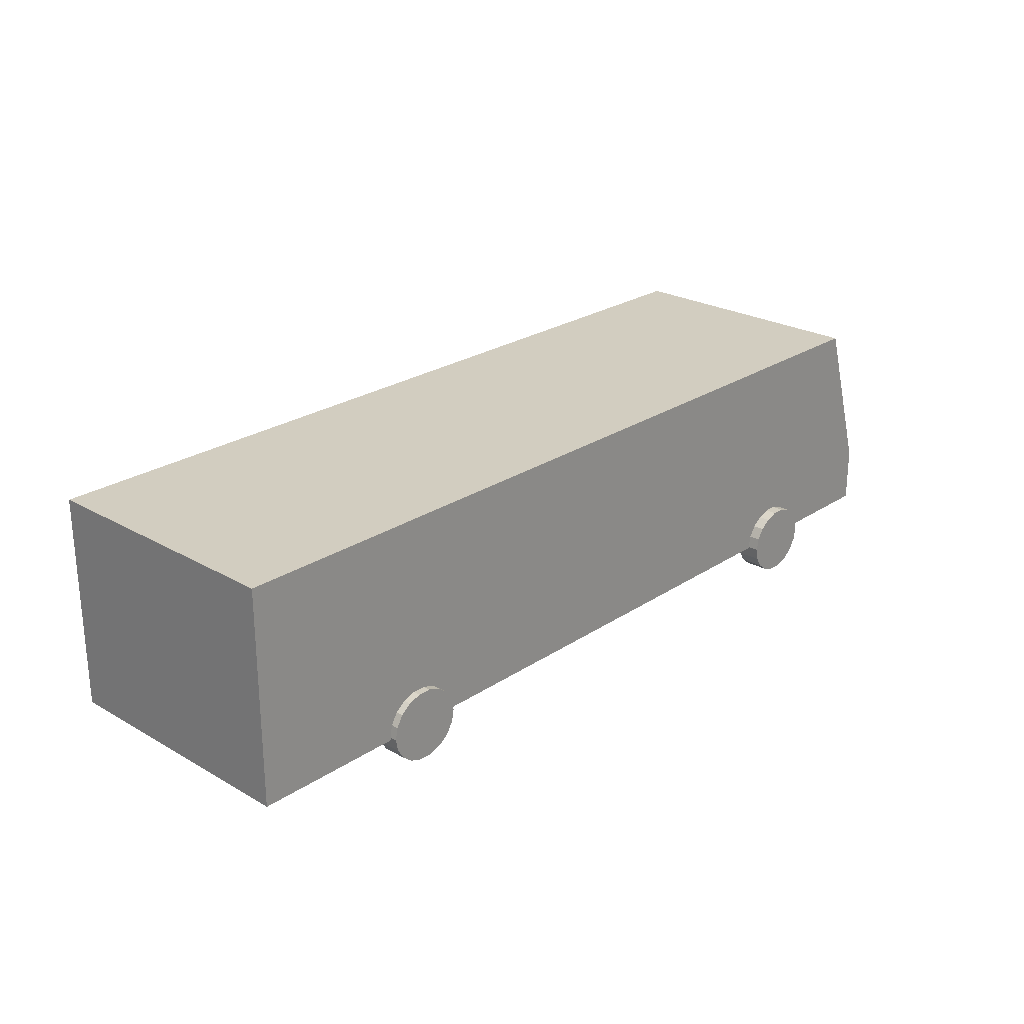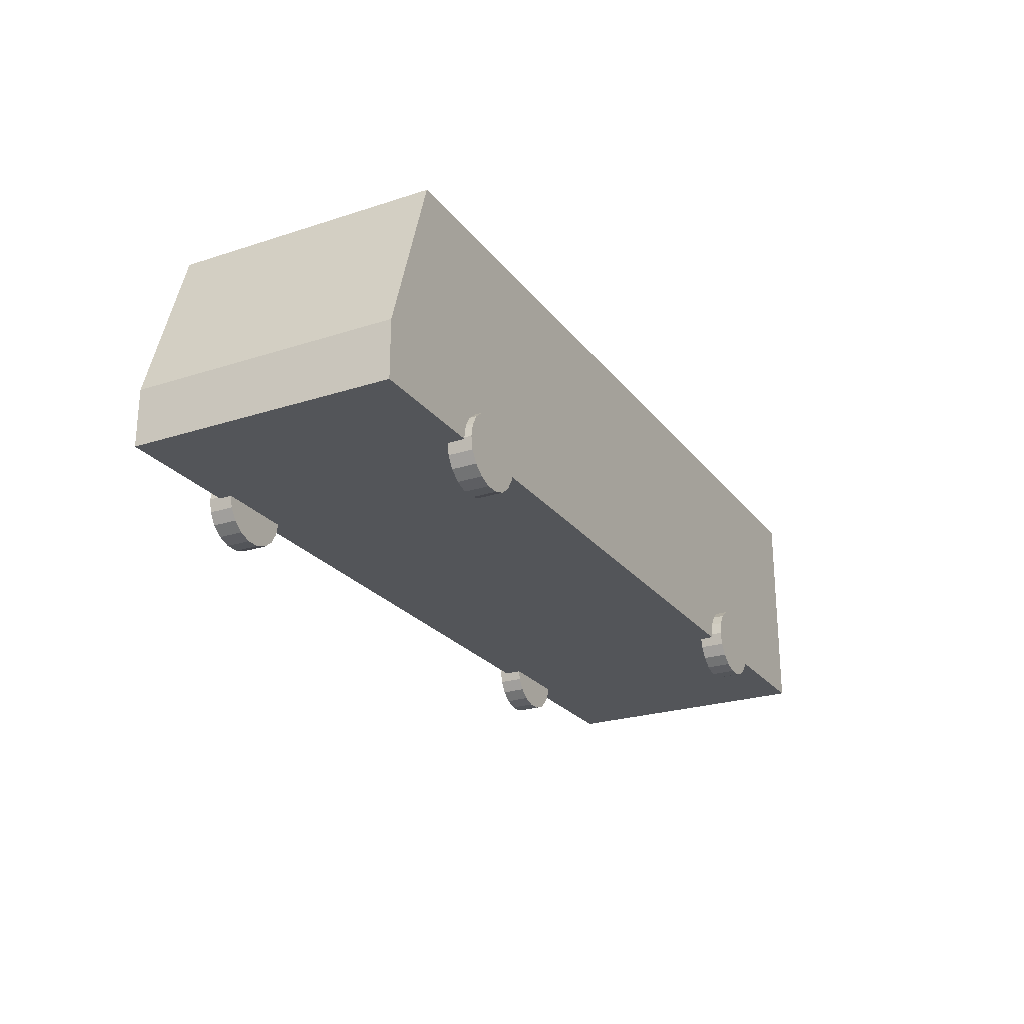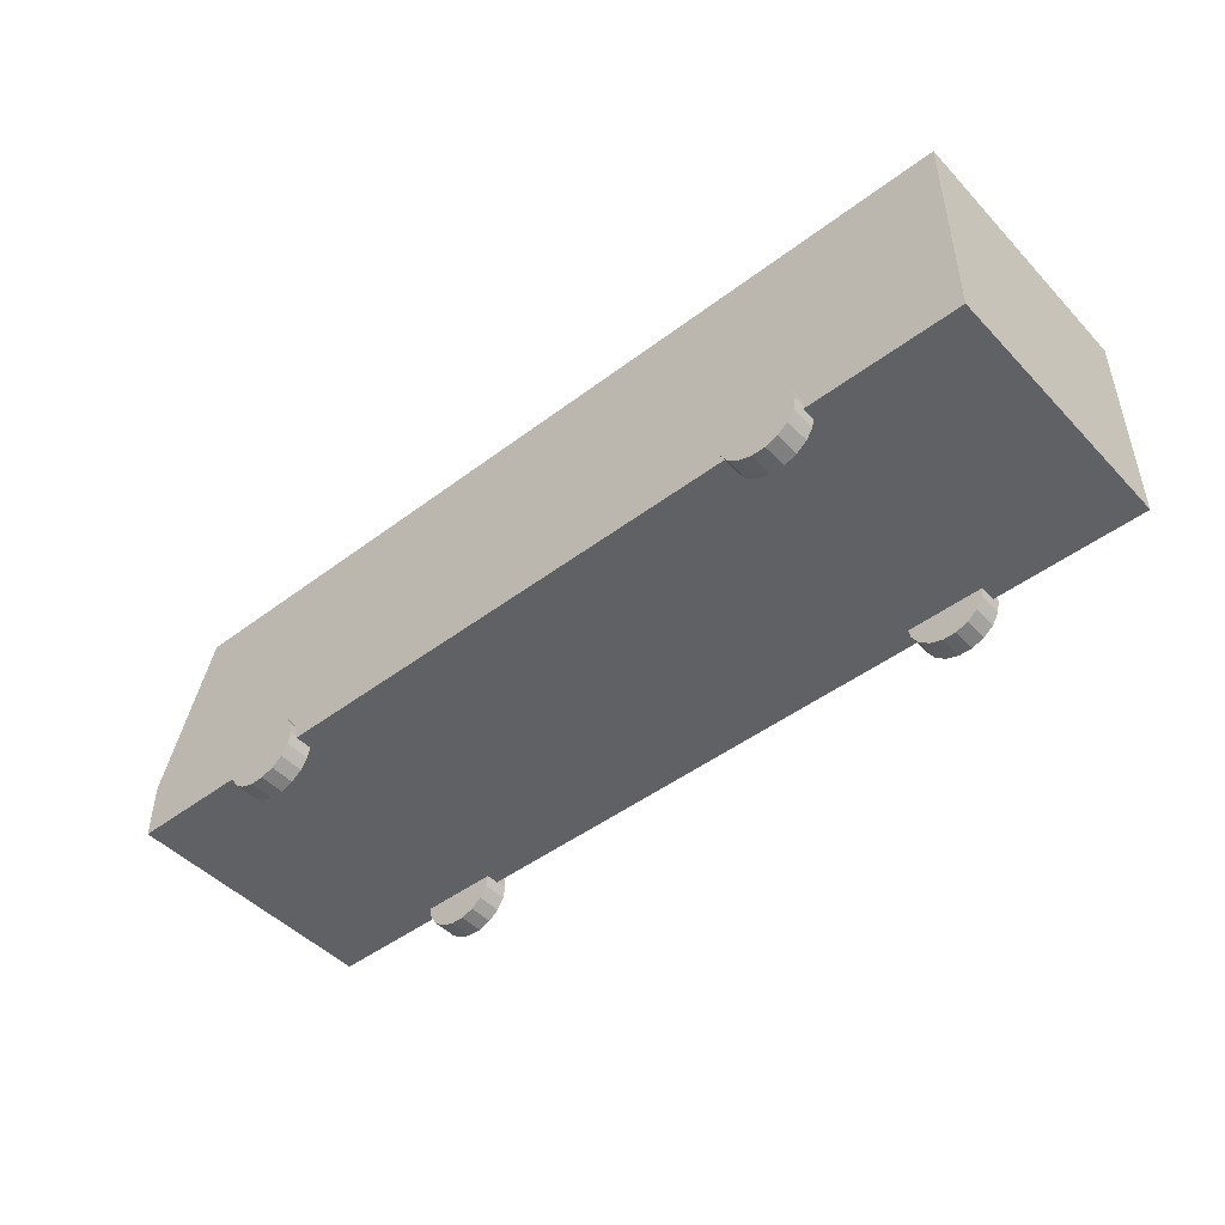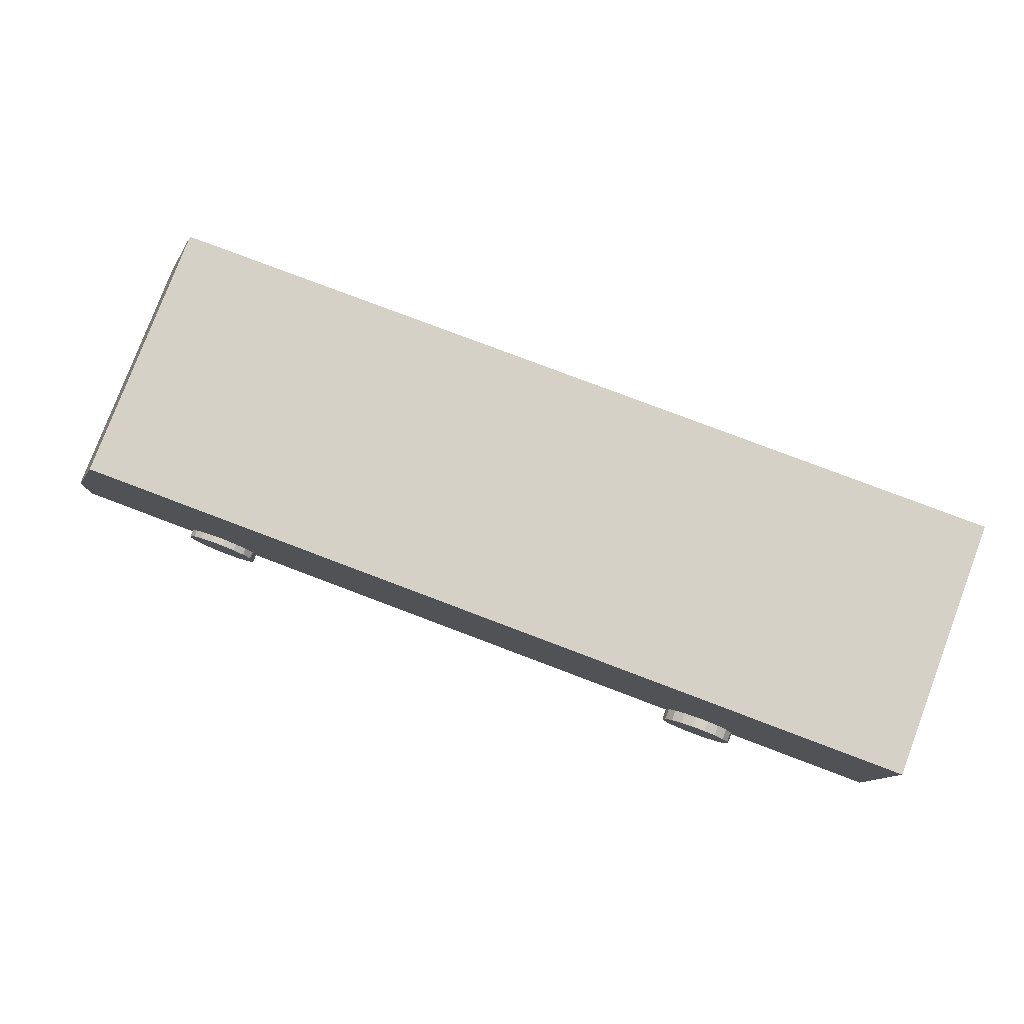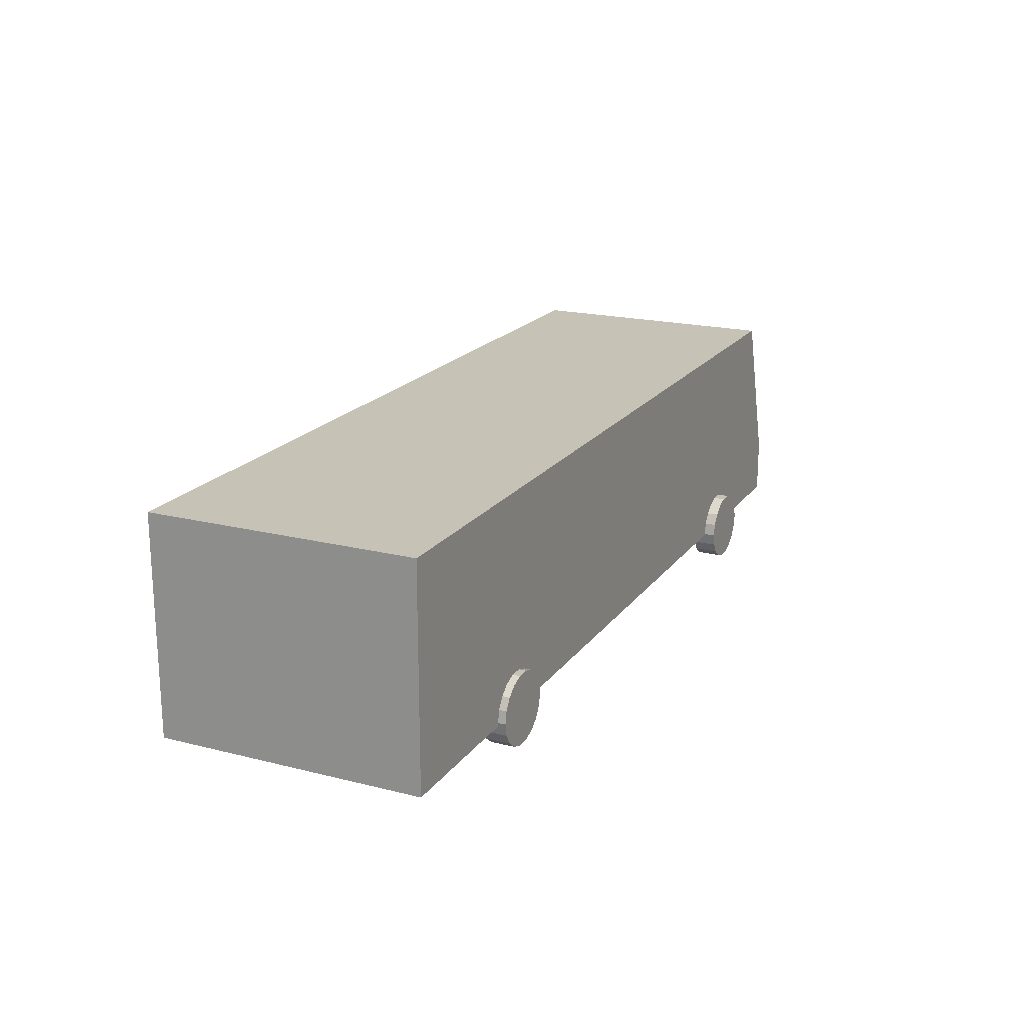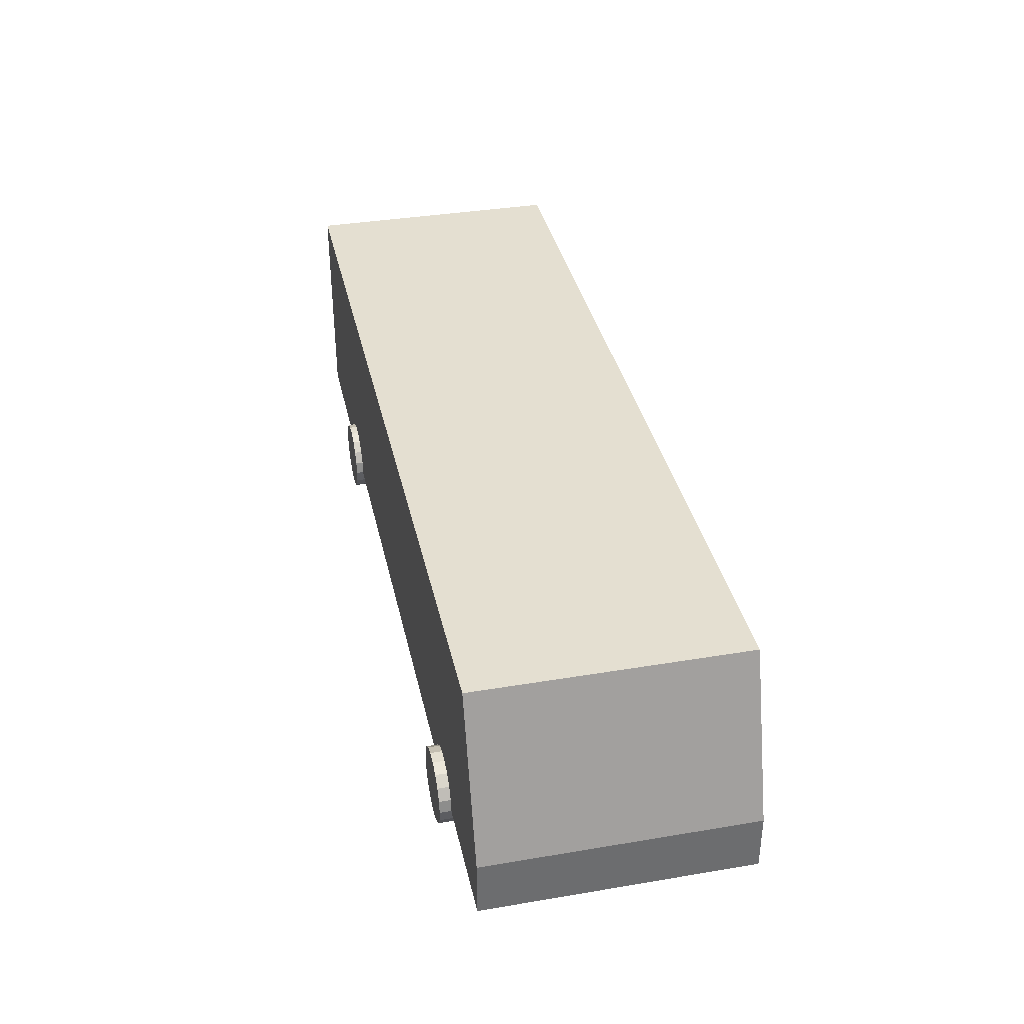
<metadata>
{"format":"obj","ext":"obj","renderer":"f3d","projection":"perspective","resolution":1024,"background":"white","views":[{"elev":24.7,"azim":-47.0,"up":"+Y"},{"elev":-24.3,"azim":118.2,"up":"+Y"},{"elev":-47.0,"azim":-139.4,"up":"+Y"},{"elev":79.3,"azim":-159.3,"up":"+Y"},{"elev":19.3,"azim":-64.7,"up":"+Y"},{"elev":36.6,"azim":77.7,"up":"+Y"}]}
</metadata>
<code>
o Car_12
v -77.7 7.695 23.85
v -77.7 39.14 23.85
v -77.7 39.14 -28.07
v -77.7 7.695 -28.07
v 90.72 39.14 -28.07
v 90.72 7.695 -28.07
v 102.9 -3.455 -28.07
v 102.9 7.695 -28.07
v 102.9 7.695 23.85
v 102.9 -3.455 23.85
v 90.72 -3.455 23.85
v 90.72 7.695 23.85
v -77.7 -3.455 23.85
v 90.72 39.14 23.85
v -77.7 -3.455 -28.07
v 90.72 -3.455 -28.07
v 92.69 39.14 23.85
v 92.69 39.14 -28.07
v -40.58 -2.824 20.57
v -48.12 -2.824 20.57
v -47.66 -0.3877 20.57
v -48.12 -2.824 25.31
v -47.66 -0.3877 25.31
v -40.58 -2.824 25.31
v -46.36 1.755 20.57
v -46.36 1.755 25.31
v -44.35 3.345 20.57
v -44.35 3.345 25.31
v -41.89 4.191 20.57
v -41.89 4.191 25.31
v -39.27 4.191 20.57
v -39.27 4.191 25.31
v -36.81 3.345 20.57
v -36.81 3.345 25.31
v -34.81 1.755 20.57
v -34.81 1.755 25.31
v -33.5 -0.3877 20.57
v -33.5 -0.3877 25.31
v -33.05 -2.824 20.57
v -33.05 -2.824 25.31
v -33.5 -5.26 20.57
v -33.5 -5.26 25.31
v -34.81 -7.402 20.57
v -34.81 -7.402 25.31
v -36.81 -8.993 20.57
v -36.81 -8.993 25.31
v -39.27 -9.839 20.57
v -39.27 -9.839 25.31
v -41.89 -9.839 20.57
v -41.89 -9.839 25.31
v -44.35 -8.993 20.57
v -44.35 -8.993 25.31
v -46.36 -7.402 20.57
v -46.36 -7.402 25.31
v -47.66 -5.26 20.57
v -47.66 -5.26 25.31
v -40.58 -2.824 -30.25
v -48.12 -2.824 -30.25
v -47.66 -0.3877 -30.25
v -48.12 -2.824 -25.5
v -47.66 -0.3877 -25.5
v -40.58 -2.824 -25.5
v -46.36 1.755 -30.25
v -46.36 1.755 -25.5
v -44.35 3.345 -30.25
v -44.35 3.345 -25.5
v -41.89 4.191 -30.25
v -41.89 4.191 -25.5
v -39.27 4.191 -30.25
v -39.27 4.191 -25.5
v -36.81 3.345 -30.25
v -36.81 3.345 -25.5
v -34.81 1.755 -30.25
v -34.81 1.755 -25.5
v -33.5 -0.3877 -30.25
v -33.5 -0.3877 -25.5
v -33.05 -2.824 -30.25
v -33.05 -2.824 -25.5
v -33.5 -5.26 -30.25
v -33.5 -5.26 -25.5
v -34.81 -7.402 -30.25
v -34.81 -7.402 -25.5
v -36.81 -8.993 -30.25
v -36.81 -8.993 -25.5
v -39.27 -9.839 -30.25
v -39.27 -9.839 -25.5
v -41.89 -9.839 -30.25
v -41.89 -9.839 -25.5
v -44.35 -8.993 -30.25
v -44.35 -8.993 -25.5
v -46.36 -7.402 -30.25
v -46.36 -7.402 -25.5
v -47.66 -5.26 -30.25
v -47.66 -5.26 -25.5
v 70.92 -3.189 21.34
v 63.38 -3.189 21.34
v 63.84 -0.7531 21.34
v 63.38 -3.189 26.09
v 63.84 -0.7531 26.09
v 70.92 -3.189 26.09
v 65.15 1.389 21.34
v 65.15 1.389 26.09
v 67.15 2.979 21.34
v 67.15 2.979 26.09
v 69.61 3.825 21.34
v 69.61 3.825 26.09
v 72.23 3.825 21.34
v 72.23 3.825 26.09
v 74.69 2.979 21.34
v 74.69 2.979 26.09
v 76.7 1.389 21.34
v 76.7 1.389 26.09
v 78 -0.7531 21.34
v 78 -0.7531 26.09
v 78.46 -3.189 21.34
v 78.46 -3.189 26.09
v 78 -5.626 21.34
v 78 -5.626 26.09
v 76.7 -7.768 21.34
v 76.7 -7.768 26.09
v 74.69 -9.358 21.34
v 74.69 -9.358 26.09
v 72.23 -10.2 21.34
v 72.23 -10.2 26.09
v 69.61 -10.2 21.34
v 69.61 -10.2 26.09
v 67.15 -9.358 21.34
v 67.15 -9.358 26.09
v 65.15 -7.768 21.34
v 65.15 -7.768 26.09
v 63.84 -5.626 21.34
v 63.84 -5.626 26.09
v 70.92 -3.189 -29.47
v 63.38 -3.189 -29.47
v 63.84 -0.7531 -29.47
v 63.38 -3.189 -24.72
v 63.84 -0.7531 -24.72
v 70.92 -3.189 -24.72
v 65.15 1.389 -29.47
v 65.15 1.389 -24.72
v 67.15 2.979 -29.47
v 67.15 2.979 -24.72
v 69.61 3.825 -29.47
v 69.61 3.825 -24.72
v 72.23 3.825 -29.47
v 72.23 3.825 -24.72
v 74.69 2.979 -29.47
v 74.69 2.979 -24.72
v 76.7 1.389 -29.47
v 76.7 1.389 -24.72
v 78 -0.7531 -29.47
v 78 -0.7531 -24.72
v 78.46 -3.189 -29.47
v 78.46 -3.189 -24.72
v 78 -5.626 -29.47
v 78 -5.626 -24.72
v 76.7 -7.768 -29.47
v 76.7 -7.768 -24.72
v 74.69 -9.358 -29.47
v 74.69 -9.358 -24.72
v 72.23 -10.2 -29.47
v 72.23 -10.2 -24.72
v 69.61 -10.2 -29.47
v 69.61 -10.2 -24.72
v 67.15 -9.358 -29.47
v 67.15 -9.358 -24.72
v 65.15 -7.768 -29.47
v 65.15 -7.768 -24.72
v 63.84 -5.626 -29.47
v 63.84 -5.626 -24.72
f 1 2 3 4
f 4 3 5 6
f 7 8 9 10
f 11 12 1 13
f 2 14 5 3
f 11 13 15 16
f 16 7 10 11
f 9 17 14 12
f 14 17 18 5
f 8 7 16 6
f 4 15 13 1
f 12 14 2 1
f 8 18 17 9
f 12 11 10 9
f 6 5 18 8
f 19 20 21
f 20 22 23 21
f 22 24 23
f 19 21 25
f 21 23 26 25
f 23 24 26
f 19 25 27
f 25 26 28 27
f 26 24 28
f 19 27 29
f 27 28 30 29
f 28 24 30
f 19 29 31
f 29 30 32 31
f 30 24 32
f 19 31 33
f 31 32 34 33
f 32 24 34
f 19 33 35
f 33 34 36 35
f 34 24 36
f 19 35 37
f 35 36 38 37
f 36 24 38
f 19 37 39
f 37 38 40 39
f 38 24 40
f 19 39 41
f 39 40 42 41
f 40 24 42
f 19 41 43
f 41 42 44 43
f 42 24 44
f 19 43 45
f 43 44 46 45
f 44 24 46
f 19 45 47
f 45 46 48 47
f 46 24 48
f 19 47 49
f 47 48 50 49
f 48 24 50
f 19 49 51
f 49 50 52 51
f 50 24 52
f 19 51 53
f 51 52 54 53
f 52 24 54
f 19 53 55
f 53 54 56 55
f 54 24 56
f 19 55 20
f 55 56 22 20
f 56 24 22
f 57 58 59
f 58 60 61 59
f 60 62 61
f 57 59 63
f 59 61 64 63
f 61 62 64
f 57 63 65
f 63 64 66 65
f 64 62 66
f 57 65 67
f 65 66 68 67
f 66 62 68
f 57 67 69
f 67 68 70 69
f 68 62 70
f 57 69 71
f 69 70 72 71
f 70 62 72
f 57 71 73
f 71 72 74 73
f 72 62 74
f 57 73 75
f 73 74 76 75
f 74 62 76
f 57 75 77
f 75 76 78 77
f 76 62 78
f 57 77 79
f 77 78 80 79
f 78 62 80
f 57 79 81
f 79 80 82 81
f 80 62 82
f 57 81 83
f 81 82 84 83
f 82 62 84
f 57 83 85
f 83 84 86 85
f 84 62 86
f 57 85 87
f 85 86 88 87
f 86 62 88
f 57 87 89
f 87 88 90 89
f 88 62 90
f 57 89 91
f 89 90 92 91
f 90 62 92
f 57 91 93
f 91 92 94 93
f 92 62 94
f 57 93 58
f 93 94 60 58
f 94 62 60
f 95 96 97
f 96 98 99 97
f 98 100 99
f 95 97 101
f 97 99 102 101
f 99 100 102
f 95 101 103
f 101 102 104 103
f 102 100 104
f 95 103 105
f 103 104 106 105
f 104 100 106
f 95 105 107
f 105 106 108 107
f 106 100 108
f 95 107 109
f 107 108 110 109
f 108 100 110
f 95 109 111
f 109 110 112 111
f 110 100 112
f 95 111 113
f 111 112 114 113
f 112 100 114
f 95 113 115
f 113 114 116 115
f 114 100 116
f 95 115 117
f 115 116 118 117
f 116 100 118
f 95 117 119
f 117 118 120 119
f 118 100 120
f 95 119 121
f 119 120 122 121
f 120 100 122
f 95 121 123
f 121 122 124 123
f 122 100 124
f 95 123 125
f 123 124 126 125
f 124 100 126
f 95 125 127
f 125 126 128 127
f 126 100 128
f 95 127 129
f 127 128 130 129
f 128 100 130
f 95 129 131
f 129 130 132 131
f 130 100 132
f 95 131 96
f 131 132 98 96
f 132 100 98
f 133 134 135
f 134 136 137 135
f 136 138 137
f 133 135 139
f 135 137 140 139
f 137 138 140
f 133 139 141
f 139 140 142 141
f 140 138 142
f 133 141 143
f 141 142 144 143
f 142 138 144
f 133 143 145
f 143 144 146 145
f 144 138 146
f 133 145 147
f 145 146 148 147
f 146 138 148
f 133 147 149
f 147 148 150 149
f 148 138 150
f 133 149 151
f 149 150 152 151
f 150 138 152
f 133 151 153
f 151 152 154 153
f 152 138 154
f 133 153 155
f 153 154 156 155
f 154 138 156
f 133 155 157
f 155 156 158 157
f 156 138 158
f 133 157 159
f 157 158 160 159
f 158 138 160
f 133 159 161
f 159 160 162 161
f 160 138 162
f 133 161 163
f 161 162 164 163
f 162 138 164
f 133 163 165
f 163 164 166 165
f 164 138 166
f 133 165 167
f 165 166 168 167
f 166 138 168
f 133 167 169
f 167 168 170 169
f 168 138 170
f 133 169 134
f 169 170 136 134
f 170 138 136
f 6 16 15 4

</code>
